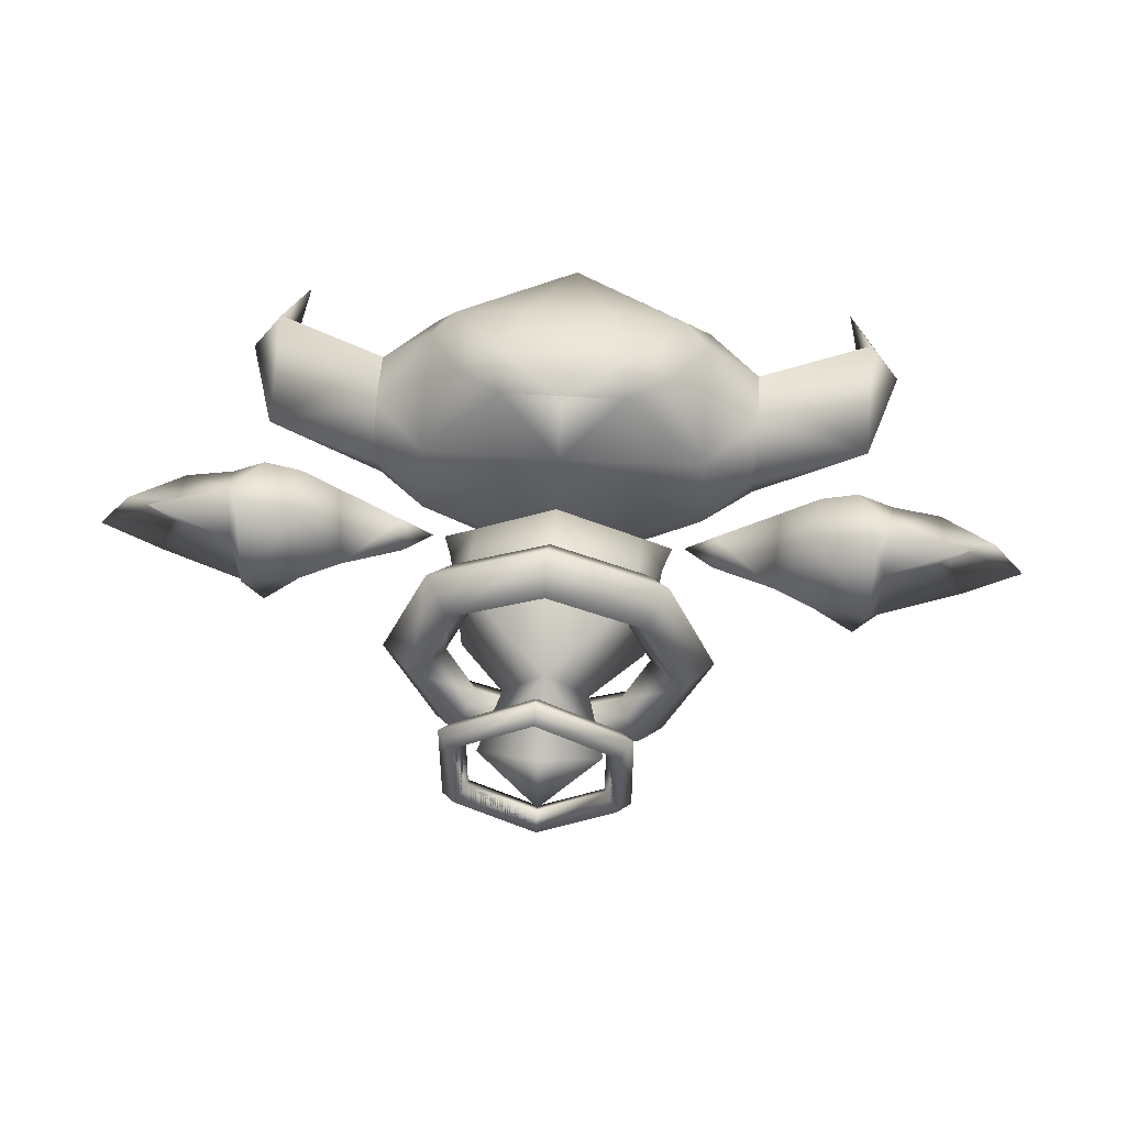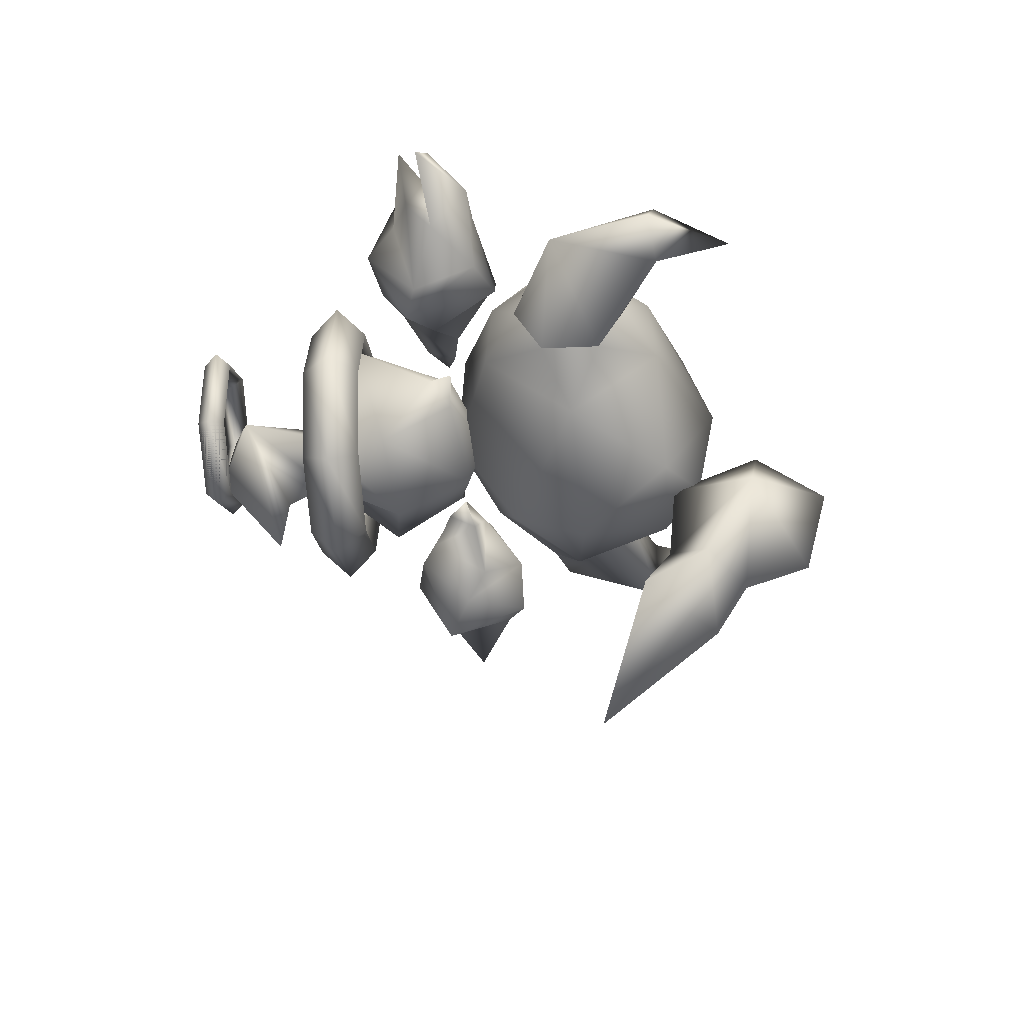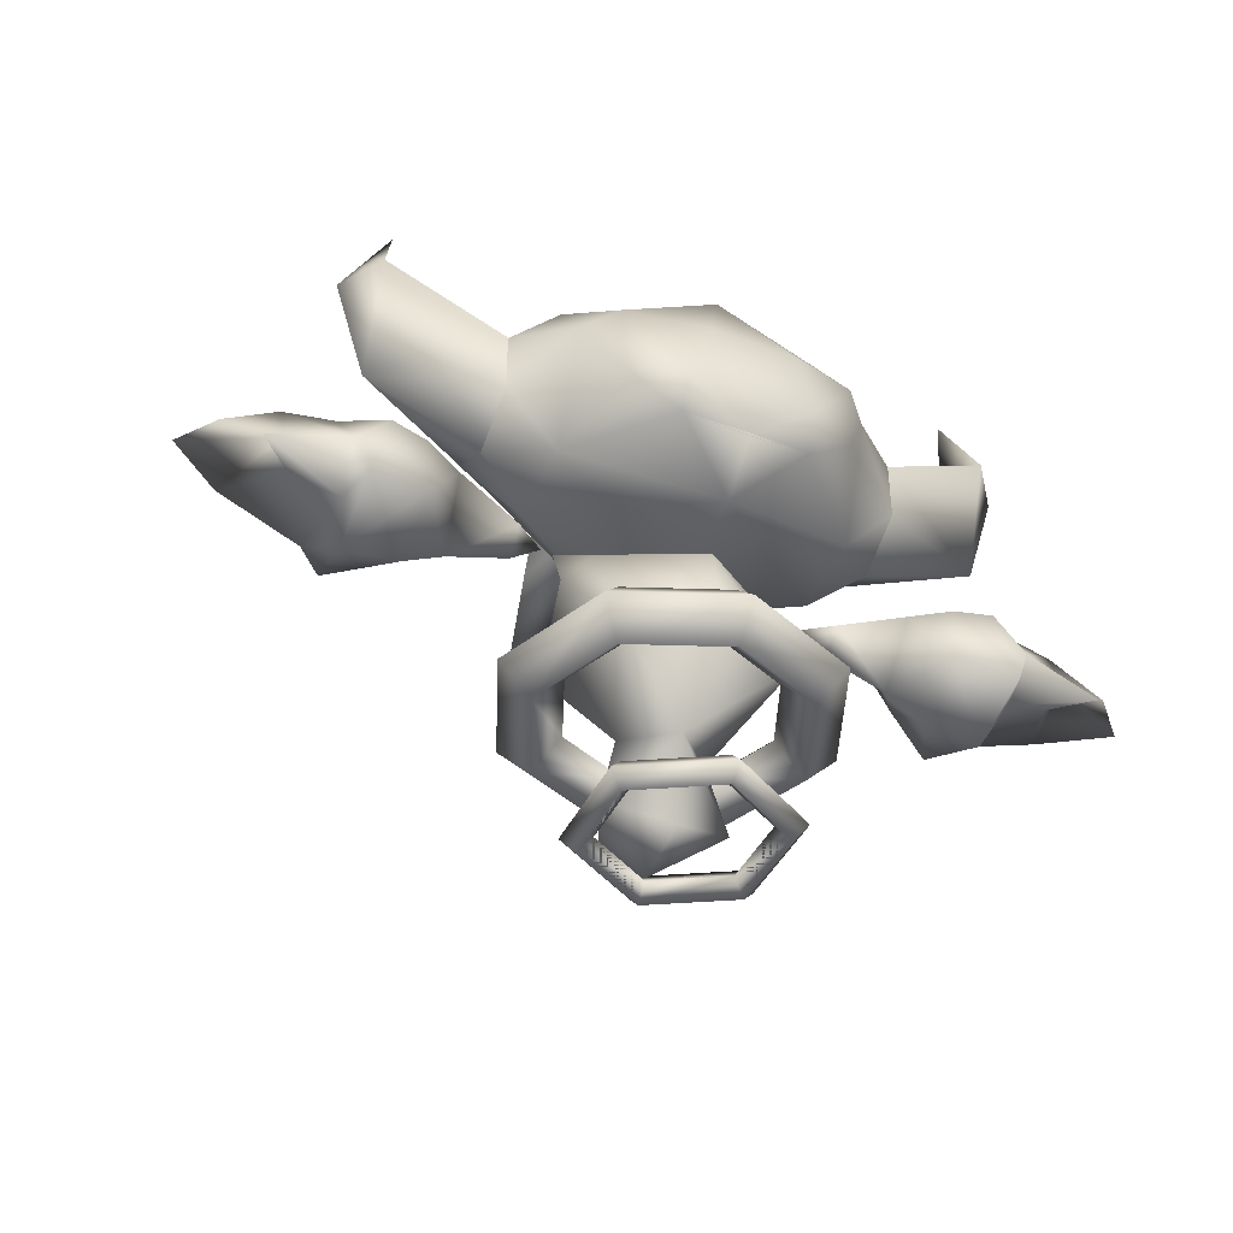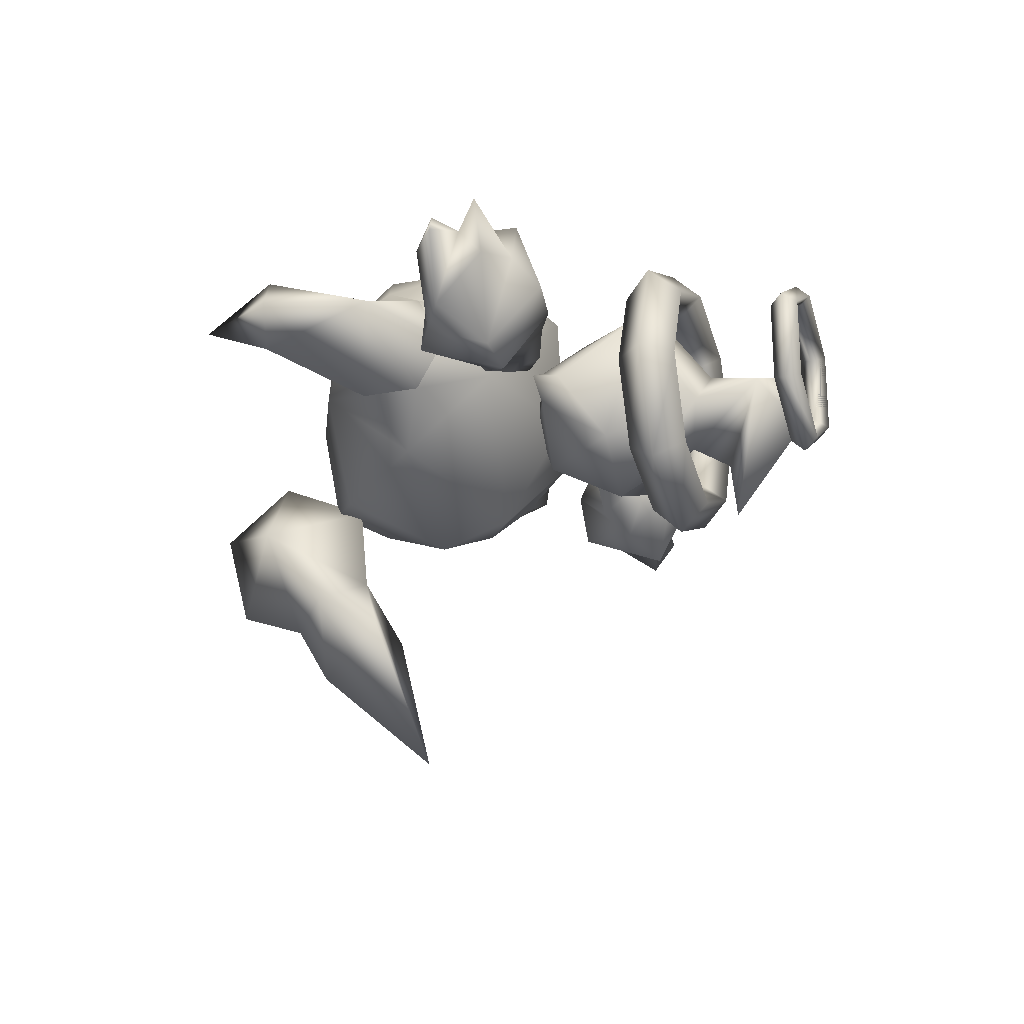
<metadata>
{"format":"obj","ext":"obj","renderer":"f3d","projection":"perspective","resolution":1024,"background":"white","views":[{"elev":51.5,"azim":4.1,"up":"+Z"},{"elev":-37.4,"azim":93.3,"up":"+Z"},{"elev":-42.4,"azim":-24.7,"up":"+Y"},{"elev":-21.8,"azim":-70.9,"up":"+Z"}]}
</metadata>
<code>
v 0.07435 0.1801 -0.01282
v 0.0612 0.197 -0.02925
v 0.08035 0.1984 -0.01231
v 0.05719 0.1973 -0.000341
v -0.0612 0.197 -0.02925
v -0.07435 0.1801 -0.01282
v -0.08035 0.1984 -0.01231
v -0.05719 0.1973 -0.000341
v 1.735e-09 0.2218 -0.01759
v 9.446e-10 0.1793 0.0474
v 0.05874 0.1171 0.03662
v 1.839e-09 0.1137 0.0584
v -1.31e-10 0.07311 0.001931
v 0.02981 0.0797 -0.02946
v 0.06496 0.1438 -0.06563
v 2.478e-10 0.1511 -0.09118
v 1.285e-09 0.08942 -0.0587
v -5.936e-10 0.2085 -0.0596
v -0.05874 0.1171 0.03662
v -0.02981 0.0797 -0.02946
v -0.06496 0.1438 -0.06563
v -3.613e-10 0.01085 -0.007607
v 2.101e-09 0.002688 -0.0527
v 0.04216 0.02636 -0.02436
v -1.074e-09 0.05567 -0.1197
v -5.911e-10 0.06039 -0.07721
v -0.04216 0.02636 -0.02436
o pm0774_11_00_body_mesh_shape_lod2_body_00
g polygon_0
f 1 2 3
f 3 2 4
f 4 1 3
f 5 6 7
f 8 5 7
f 8 7 6
f 9 4 2
f 4 9 10
f 10 11 4
f 12 11 10
f 11 12 13
f 1 4 11
f 14 11 13
f 11 15 1
f 11 14 15
f 15 2 1
f 16 14 17
f 15 14 16
f 15 16 18
f 2 15 18
f 9 2 18
f 8 9 5
f 10 9 8
f 19 10 8
f 12 10 19
f 19 13 12
f 8 6 19
f 19 20 13
f 6 21 19
f 20 19 21
f 6 5 21
f 17 20 16
f 16 20 21
f 21 18 16
f 18 21 5
f 5 9 18
f 22 23 24
f 24 23 25
f 22 24 13
f 24 25 26
f 14 13 24
f 24 26 17
f 17 14 24
f 27 25 23
f 27 23 22
f 25 27 26
f 27 22 13
f 26 27 17
f 27 13 20
f 17 27 20
v -1.088e-18 0.2357 0.09714
v -0.007846 0.2362 0.09665
v 0.007846 0.2362 0.09665
v -0.03861 0.2364 0.0882
v -0.03312 0.2399 0.09376
v -0.04379 0.2427 0.0916
v -0.03499 0.2325 0.08634
v -0.02435 0.2379 0.09511
v -0.01569 0.2366 0.09616
v -0.02568 0.2252 0.0829
v -0.01663 0.2203 0.08047
v -0.008473 0.2173 0.07926
v 5.9e-18 0.2159 0.07818
v 0.008473 0.2173 0.07926
v 0.01663 0.2203 0.08047
v 0.02568 0.2252 0.0829
v 0.03499 0.2325 0.08634
v 0.01569 0.2366 0.09616
v 0.02435 0.2379 0.09511
v 0.03312 0.2399 0.09376
v 0.03861 0.2364 0.0882
v 0.04379 0.2427 0.0916
o pm0774_11_00_tooth_mesh_shape_lod2_body_00
g polygon_0
f 28 29 30
f 31 32 33
f 34 32 31
f 34 35 32
f 35 34 36
f 36 34 29
f 29 34 37
f 38 29 37
f 39 29 38
f 40 29 39
f 29 40 30
f 40 41 30
f 30 41 42
f 43 30 42
f 30 43 44
f 44 45 30
f 46 45 44
f 47 46 44
f 44 48 47
f 47 48 49
v 0.09951 0.228 -0.01645
v 0.1358 0.2531 0.001845
v 0.1 0.2337 0.03919
v 0.1358 0.275 0.03987
v 0.09947 0.3154 0.0702
v 0.1358 0.3189 0.03987
v 0.09948 0.3603 0.03822
v 0.1358 0.3409 0.001845
v 0.09968 0.366 -0.01665
v 4.192e-31 0.2229 0.08805
v -1.757e-05 0.2338 0.1017
v 0.03807 0.2273 0.06356
v 0.0431 0.2384 0.09699
v 0.03817 0.233 0.02952
v 1.32e-06 0.2631 0.08955
v -5.485e-05 0.2324 0.1005
v 0.03137 0.2711 0.0628
v 8.38e-31 0.2782 0.02814
v 0.04802 0.2586 0.02526
v 8.8e-31 0.2616 -0.008631
v 0.02902 0.246 -0.003338
v 4.168e-31 0.2372 0.003915
v 0.1358 0.3189 -0.03618
v 0.1001 0.2966 -0.07186
v 0.1358 0.275 -0.03618
v -0.09968 0.366 -0.01665
v -0.1358 0.3189 -0.03618
v -0.1358 0.3409 0.001845
v -0.1001 0.2966 -0.07186
v -0.1358 0.275 -0.03618
v -0.09951 0.228 -0.01645
v -0.1358 0.2531 0.001845
v -0.1 0.2337 0.03919
v -0.1358 0.275 0.03987
v -0.09947 0.3154 0.0702
v -0.1358 0.3189 0.03987
v -0.09948 0.3603 0.03822
v -0.03807 0.2273 0.06356
v -0.0431 0.2384 0.09699
v -0.03817 0.233 0.02952
v -0.03137 0.2711 0.0628
v -0.04802 0.2586 0.02526
v -0.02902 0.246 -0.003338
v 0.135 0.275 0.03999
v 0.135 0.2529 0.00185
v 0.2169 0.2849 0.002136
v 0.135 0.319 0.03999
v 0.2175 0.3655 0.02952
v 0.135 0.341 0.00185
v 0.2391 0.3595 0.001841
v 0.2047 0.4221 0.001851
v 0.135 0.275 -0.03629
v 0.135 0.319 -0.03629
v 0.2175 0.3655 -0.02583
v -0.135 0.275 -0.03629
v -0.135 0.2529 0.00185
v -0.2169 0.2849 0.002136
v -0.135 0.319 -0.03629
v -0.2175 0.3655 -0.02583
v -0.2391 0.3595 0.001841
v -0.135 0.341 0.00185
v -0.2047 0.4221 0.001851
v -0.2175 0.3655 0.02952
v -0.135 0.275 0.03999
v -0.135 0.319 0.03999
v 2.524e-31 0.4128 -1.771e-05
v 2.524e-31 0.39 0.06504
v 0.08112 0.3201 0.08947
v -0.08112 0.3201 0.08947
v 0.07581 0.2641 0.0918
v -0.07581 0.2641 0.0918
v -0.03079 0.3021 0.1137
v 0.03079 0.3021 0.1137
v -0.04278 0.2657 0.1075
v 0.04278 0.2657 0.1075
v -3.453e-06 0.2035 0.0708
v 2.524e-31 0.1988 -0.02035
v -0.0173 0.2494 0.05116
v 2.524e-31 0.2474 -0.0999
v 2.524e-31 0.3025 -0.118
v 0.041 0.3702 -0.08425
v -0.041 0.3702 -0.08425
v 2.79e-06 0.3976 -0.07629
o pm0774_11_00_head_a_mesh_shape_lod2_body_00
g polygon_0
f 50 51 52
f 51 53 52
f 52 53 54
f 54 53 55
f 54 55 56
f 56 55 57
f 56 57 58
f 59 60 61
f 60 62 61
f 62 63 61
f 64 62 65
f 62 64 66
f 64 67 66
f 68 62 66
f 67 68 66
f 63 62 68
f 69 68 67
f 70 63 68
f 68 69 70
f 70 71 63
f 71 70 69
f 57 72 58
f 58 72 73
f 73 72 74
f 73 74 50
f 50 74 51
f 75 76 77
f 78 76 75
f 79 76 78
f 80 79 78
f 81 79 80
f 82 81 80
f 82 83 81
f 84 83 82
f 84 85 83
f 86 85 84
f 77 85 86
f 77 86 75
f 59 87 60
f 87 88 60
f 87 89 88
f 65 88 64
f 64 88 90
f 90 67 64
f 90 88 91
f 67 90 91
f 91 88 89
f 69 67 91
f 91 89 92
f 92 69 91
f 92 89 71
f 71 69 92
f 93 94 95
f 96 93 95
f 96 95 97
f 97 98 96
f 95 99 97
f 99 100 97
f 95 94 101
f 95 101 102
f 95 102 103
f 103 102 98
f 103 99 95
f 97 103 98
f 99 103 100
f 103 97 100
f 104 105 106
f 107 104 106
f 107 106 108
f 106 109 108
f 108 110 107
f 109 111 108
f 110 108 112
f 108 111 112
f 106 105 113
f 106 113 114
f 106 114 112
f 112 114 110
f 109 106 112
f 109 112 111
f 115 56 58
f 86 115 75
f 56 115 116
f 115 86 116
f 117 56 116
f 56 117 54
f 86 118 116
f 118 86 84
f 119 54 117
f 118 84 120
f 119 52 54
f 82 120 84
f 121 116 118
f 117 116 122
f 121 122 116
f 123 122 121
f 65 122 123
f 122 65 124
f 123 88 65
f 123 120 88
f 120 82 88
f 124 65 62
f 124 62 119
f 52 119 62
f 82 125 88
f 125 52 62
f 60 88 125
f 62 60 125
f 50 52 125
f 82 80 125
f 50 125 126
f 80 126 125
f 59 61 127
f 63 127 61
f 127 87 59
f 127 63 71
f 87 127 89
f 89 127 71
f 50 126 128
f 128 126 80
f 128 73 50
f 78 128 80
f 129 73 128
f 129 128 78
f 129 130 73
f 58 73 130
f 78 131 129
f 131 130 129
f 78 75 131
f 58 130 115
f 75 115 131
f 130 131 132
f 115 130 132
f 131 115 132
o pm0774_11_00_head_a_mesh_shape_lod2_r_eye
g polygon_0
f 120 123 118
f 118 123 121
o pm0774_11_00_head_a_mesh_shape_lod2_l_eye
g polygon_0
f 124 117 122
f 119 117 124
v 0.0004358 0.4045 -0.219
v -0.03021 0.4 -0.1584
v -1.829e-05 0.4296 -0.1763
v -0.02837 0.35 -0.1859
v 0.0004797 0.3134 -0.2985
v 4.48e-06 0.371 -0.1405
v 0.03021 0.4 -0.1584
v 0.02837 0.35 -0.1859
v 0.05515 0.437 -0.1085
v 1.348e-06 0.4798 -0.1584
v -1.828e-07 0.3772 -0.07663
v 3.376e-08 0.4985 -0.08803
v 6.907e-08 0.4455 -0.04668
v -0.05515 0.437 -0.1085
o pm0774_11_00_head_b_mesh_shape_lod2_body_00
g polygon_0
f 133 134 135
f 134 133 136
f 137 136 133
f 134 136 138
f 138 136 137
f 139 133 135
f 133 139 140
f 140 139 138
f 133 140 137
f 137 140 138
f 139 135 141
f 139 141 138
f 141 135 142
f 141 143 138
f 144 141 142
f 141 145 143
f 141 144 145
f 146 143 145
f 146 145 144
f 146 138 143
f 142 146 144
f 146 134 138
f 135 146 142
f 134 146 135
v -0.2171 0.1463 -0.0102
v -0.2259 0.1659 0.01228
v -0.2285 0.1835 -0.05528
v 0.2285 0.1835 -0.05528
v 0.2259 0.1659 0.01228
v 0.2171 0.1463 -0.0102
v -0.1113 0.2051 -0.02194
v -0.1098 0.1973 0.005181
v -0.0887 0.1985 -0.01147
v -0.109 0.1832 -0.01152
v 0.1113 0.2051 -0.02194
v 0.109 0.1832 -0.01152
v 0.0887 0.1985 -0.01147
v 0.1098 0.1973 0.005181
v 0.1509 0.1677 -0.01108
v 0.1778 0.1536 -0.01168
v 0.1773 0.1741 0.03098
v 0.1547 0.2113 0.01789
v 0.1812 0.2158 0.03047
v 0.184 0.2421 -0.01091
v 0.1551 0.2112 -0.03997
v 0.1796 0.195 -0.053
v -0.1778 0.1536 -0.01168
v -0.1796 0.195 -0.053
v -0.1509 0.1677 -0.01108
v -0.1551 0.2112 -0.03997
v -0.184 0.2421 -0.01091
v -0.1547 0.2113 0.01789
v -0.1812 0.2158 0.03047
v -0.1773 0.1741 0.03098
v -0.3248 0.1923 -0.01054
v -0.2665 0.1926 0.0184
v -0.3034 0.1991 0.01106
v -0.2869 0.2012 -0.04863
v -0.2566 0.1788 0.004274
v -0.2826 0.175 0.03344
v 0.2665 0.1926 0.0184
v 0.3248 0.1923 -0.01054
v 0.3034 0.1991 0.01106
v 0.2869 0.2012 -0.04863
v 0.2566 0.1788 0.004274
v 0.2826 0.175 0.03344
v -0.2284 0.191 0.03743
v -0.2667 0.2249 0.007706
v -0.2329 0.2271 0.01224
v -0.2327 0.2286 -0.03826
v 0.2284 0.191 0.03743
v 0.2667 0.2249 0.007706
v 0.2329 0.2271 0.01224
v 0.2327 0.2286 -0.03826
v -0.2184 0.165 0.04163
v -0.2065 0.216 0.03711
v -0.2093 0.243 -0.04252
v -0.2117 0.177 -0.06855
v 0.2184 0.165 0.04163
v 0.2065 0.216 0.03711
v 0.2093 0.243 -0.04252
v 0.2117 0.177 -0.06855
o pm0774_11_00_arm_mesh_shape_lod2_body_00
g polygon_0
f 147 148 149
f 150 151 152
f 153 154 155
f 155 154 156
f 153 155 156
f 157 158 159
f 160 159 158
f 159 160 157
f 161 162 163
f 164 161 163
f 165 164 163
f 166 164 165
f 164 166 167
f 166 168 167
f 161 167 168
f 168 162 161
f 158 161 160
f 160 161 164
f 160 164 157
f 167 157 164
f 167 161 157
f 161 158 157
f 169 170 171
f 170 172 171
f 172 170 173
f 173 174 172
f 175 174 173
f 176 174 175
f 176 171 174
f 171 176 169
f 156 154 171
f 171 154 174
f 154 153 174
f 174 153 172
f 153 171 172
f 171 153 156
f 177 178 179
f 178 177 180
f 181 178 180
f 180 149 181
f 178 181 182
f 148 181 149
f 148 182 181
f 183 184 185
f 184 183 186
f 183 187 186
f 150 186 187
f 188 187 183
f 150 187 151
f 151 187 188
f 189 182 148
f 182 189 178
f 178 189 190
f 189 191 190
f 190 179 178
f 190 177 179
f 190 191 192
f 177 190 180
f 190 192 180
f 180 192 149
f 151 188 193
f 193 188 183
f 193 183 194
f 194 195 193
f 183 185 194
f 184 194 185
f 195 194 196
f 186 194 184
f 194 186 196
f 196 186 150
f 147 169 176
f 197 147 176
f 197 148 147
f 197 189 148
f 198 197 176
f 189 197 198
f 176 175 198
f 191 189 198
f 198 175 173
f 173 191 198
f 191 173 199
f 170 199 173
f 191 199 192
f 200 199 170
f 192 199 200
f 170 169 200
f 149 192 200
f 200 169 147
f 147 149 200
f 152 163 162
f 163 152 201
f 152 151 201
f 151 193 201
f 201 202 163
f 193 202 201
f 202 165 163
f 195 202 193
f 166 165 202
f 195 166 202
f 166 195 203
f 166 203 168
f 203 195 196
f 203 204 168
f 196 204 203
f 162 168 204
f 204 196 150
f 162 204 152
f 204 150 152
v 1.332e-20 0.1247 0.07687
v 0.04934 0.1022 0.03469
v -1.999e-20 0.1022 0.05517
v 0.06467 0.1247 0.05002
v -1.97e-20 0.1022 0.09856
v 0.06981 0.1022 -0.01465
v 0.08001 0.1022 0.06536
v -5.301e-20 0.07975 0.07687
v 0.09151 0.1247 -0.01465
v 0.04934 0.1022 -0.06399
v 0.06467 0.07975 0.05002
v 0.1132 0.1022 -0.01465
v 0.06467 0.1247 -0.07932
v -2.094e-20 0.1022 -0.08446
v 1.208e-20 0.1247 -0.1062
v 0.08001 0.1022 -0.09465
v -2.123e-20 0.1022 -0.1279
v 0.09151 0.07975 -0.01465
v 0.06467 0.07975 -0.07932
v -5.425e-20 0.07975 -0.1062
v -0.04934 0.1022 0.03469
v -0.06467 0.07975 0.05002
v -0.06981 0.1022 -0.01465
v -0.08001 0.1022 0.06536
v -0.09151 0.07975 -0.01465
v -0.04934 0.1022 -0.06399
v -0.06467 0.1247 0.05002
v -0.1132 0.1022 -0.01465
v -0.09151 0.1247 -0.01465
v -0.06467 0.1247 -0.07932
v -0.08001 0.1022 -0.09465
v -0.06467 0.07975 -0.07932
o pm0774_11_00_pipe_a_mesh_shape_lod2_body_01
g polygon_0
f 205 206 207
f 208 206 205
f 209 208 205
f 208 210 206
f 211 208 209
f 212 211 209
f 213 210 208
f 211 213 208
f 210 213 214
f 215 211 212
f 207 215 212
f 206 215 207
f 216 213 211
f 215 216 211
f 214 213 217
f 213 216 217
f 214 217 218
f 218 217 219
f 217 220 219
f 217 216 220
f 219 220 221
f 222 216 215
f 216 222 220
f 206 222 215
f 210 222 206
f 210 214 222
f 220 223 221
f 220 222 223
f 222 214 223
f 221 223 224
f 214 218 223
f 223 218 224
f 212 225 207
f 226 225 212
f 209 226 212
f 226 227 225
f 228 226 209
f 205 228 209
f 229 227 226
f 228 229 226
f 227 229 230
f 231 228 205
f 207 231 205
f 225 231 207
f 231 232 228
f 232 229 228
f 225 233 231
f 233 232 231
f 227 233 225
f 227 230 233
f 233 230 234
f 233 234 232
f 230 218 234
f 234 218 219
f 232 234 235
f 234 219 235
f 232 235 229
f 235 219 221
f 229 235 236
f 235 221 236
f 230 229 236
f 236 221 224
f 230 236 218
f 218 236 224
v 6.911e-17 0.0106 0.06222
v 0.04501 -2.785e-16 0.02599
v 9.242e-32 1.181e-17 0.05198
v 0.05388 0.0106 0.03111
v 9.155e-32 9.468e-18 0.07246
v 0.04501 -2.726e-16 -0.02599
v 0.06275 -3.953e-16 0.03623
v -6.911e-17 -0.0106 0.06222
v 0.05388 0.0106 -0.03111
v 9.69e-32 2.371e-17 -0.05198
v 6.911e-17 0.0106 -0.06222
v 9.778e-32 2.606e-17 -0.07246
v 0.06275 -3.87e-16 -0.03623
v -6.911e-17 -0.0106 -0.06222
v 0.05388 -0.0106 0.03111
v 0.05388 -0.0106 -0.03111
v -0.04501 -2.788e-16 0.02599
v -0.05388 -0.0106 0.03111
v -0.05388 -0.0106 -0.03111
v -0.04501 -2.728e-16 -0.02599
v -0.06275 -3.956e-16 0.03623
v -0.06275 -3.873e-16 -0.03623
v -0.05388 0.0106 -0.03111
v -0.05388 0.0106 0.03111
o pm0774_11_00_pipe_b_mesh_shape_lod2_body_01
g polygon_0
f 237 238 239
f 240 238 237
f 241 240 237
f 240 242 238
f 243 240 241
f 244 243 241
f 245 242 240
f 243 245 240
f 246 242 247
f 247 242 245
f 247 245 248
f 248 245 249
f 249 245 243
f 248 249 250
f 251 243 244
f 251 249 243
f 239 251 244
f 238 251 239
f 252 249 251
f 238 252 251
f 250 249 252
f 242 252 238
f 242 250 252
f 246 250 242
f 239 244 253
f 253 244 254
f 244 241 254
f 255 253 254
f 256 253 255
f 254 241 257
f 241 237 257
f 250 256 255
f 246 256 250
f 255 254 258
f 258 250 255
f 258 254 257
f 248 250 258
f 259 248 258
f 258 257 259
f 247 248 259
f 257 237 260
f 259 257 260
f 237 239 260
f 260 239 253
f 256 260 253
f 259 260 256
f 256 247 259
f 246 247 256
v -6.911e-17 -0.0106 0.06222
v -0.04501 -1.171e-19 0.02599
v 9.47e-32 1.803e-19 0.05198
v 9.155e-32 2.514e-19 0.07246
v -0.04501 -2.843e-16 -0.02599
v -0.06275 -1.633e-19 0.03623
v 6.911e-17 0.0106 0.06222
v 9.691e-32 -1.803e-19 -0.05198
v -6.911e-17 -0.0106 -0.06222
v -0.06275 -4.975e-16 -0.03623
v 9.778e-32 -2.514e-19 -0.07246
v 6.911e-17 0.0106 -0.06222
v 0.04501 1.171e-19 0.02599
v 0.04501 -2.13e-16 -0.02599
v 0.06275 1.633e-19 0.03623
v 0.06275 -4.262e-16 -0.03623
o pm0774_11_00_pipe_c_mesh_shape_lod2_body_01
g polygon_0
f 261 262 263
f 254 262 261
f 264 254 261
f 254 265 262
f 266 254 264
f 267 266 264
f 255 265 254
f 255 268 265
f 269 268 255
f 255 254 270
f 270 269 255
f 270 254 266
f 271 269 270
f 259 271 270
f 270 266 259
f 272 271 259
f 260 266 267
f 259 266 260
f 263 260 267
f 262 260 263
f 265 260 262
f 259 260 265
f 265 272 259
f 268 272 265
f 267 273 263
f 240 273 267
f 264 240 267
f 240 274 273
f 275 240 264
f 261 275 264
f 245 274 240
f 275 245 240
f 245 268 274
f 272 268 245
f 276 272 245
f 276 245 275
f 271 272 276
f 251 275 261
f 251 276 275
f 263 251 261
f 273 251 263
f 274 251 273
f 252 271 276
f 252 276 251
f 252 251 274
f 269 271 252
f 274 269 252
f 268 269 274

</code>
